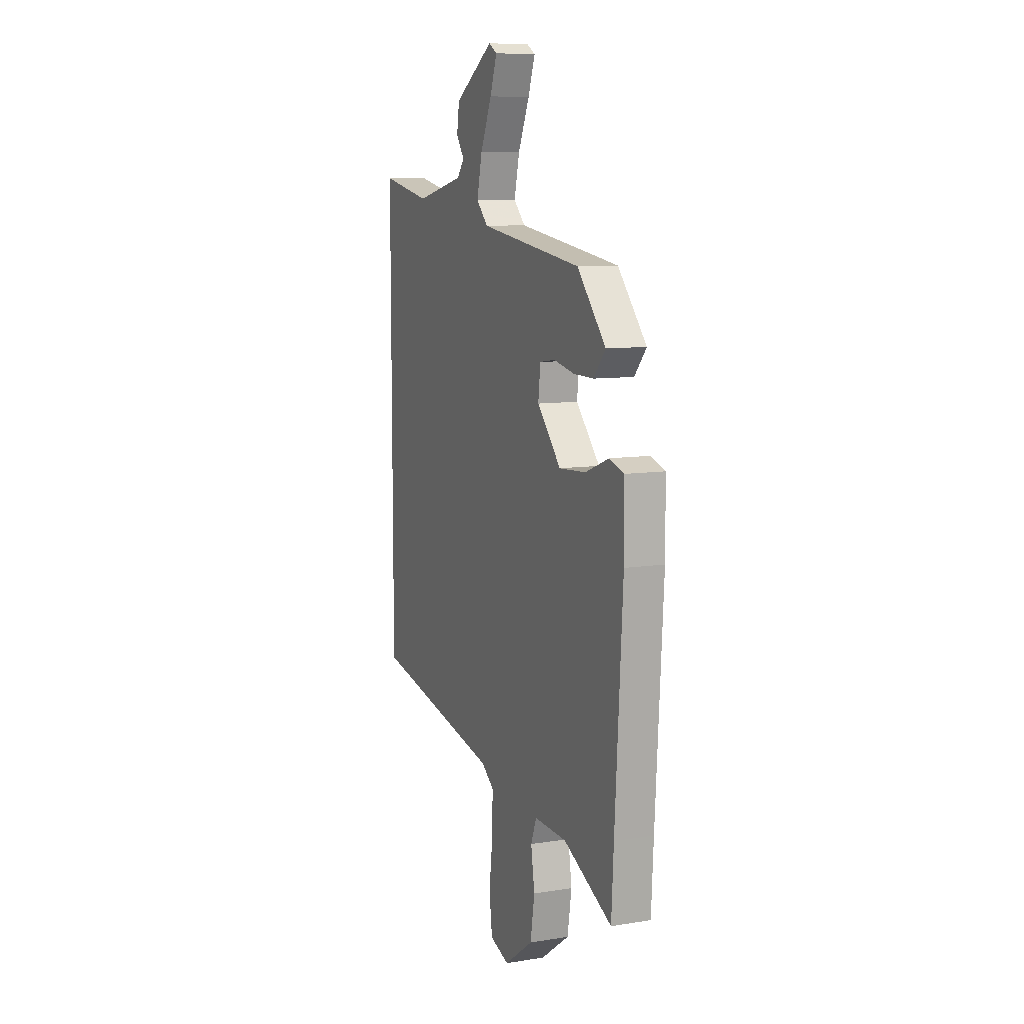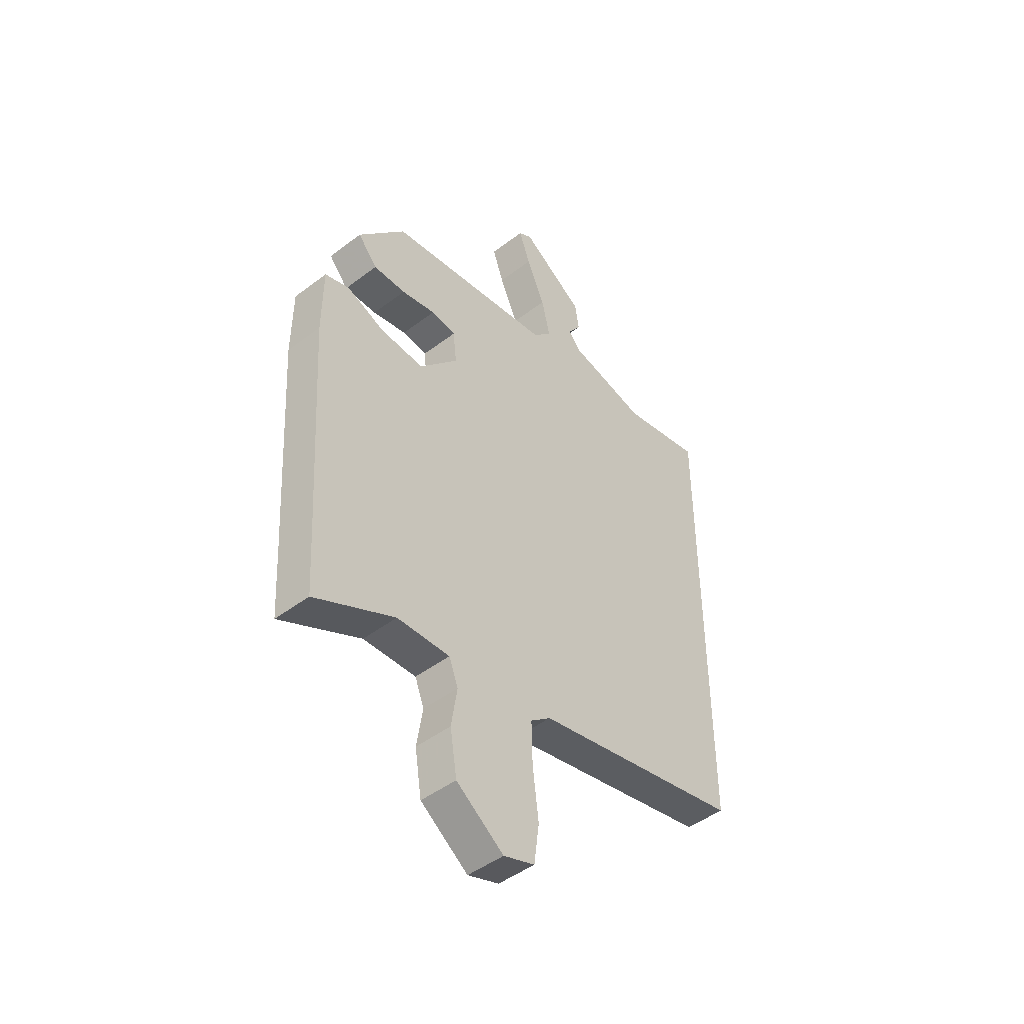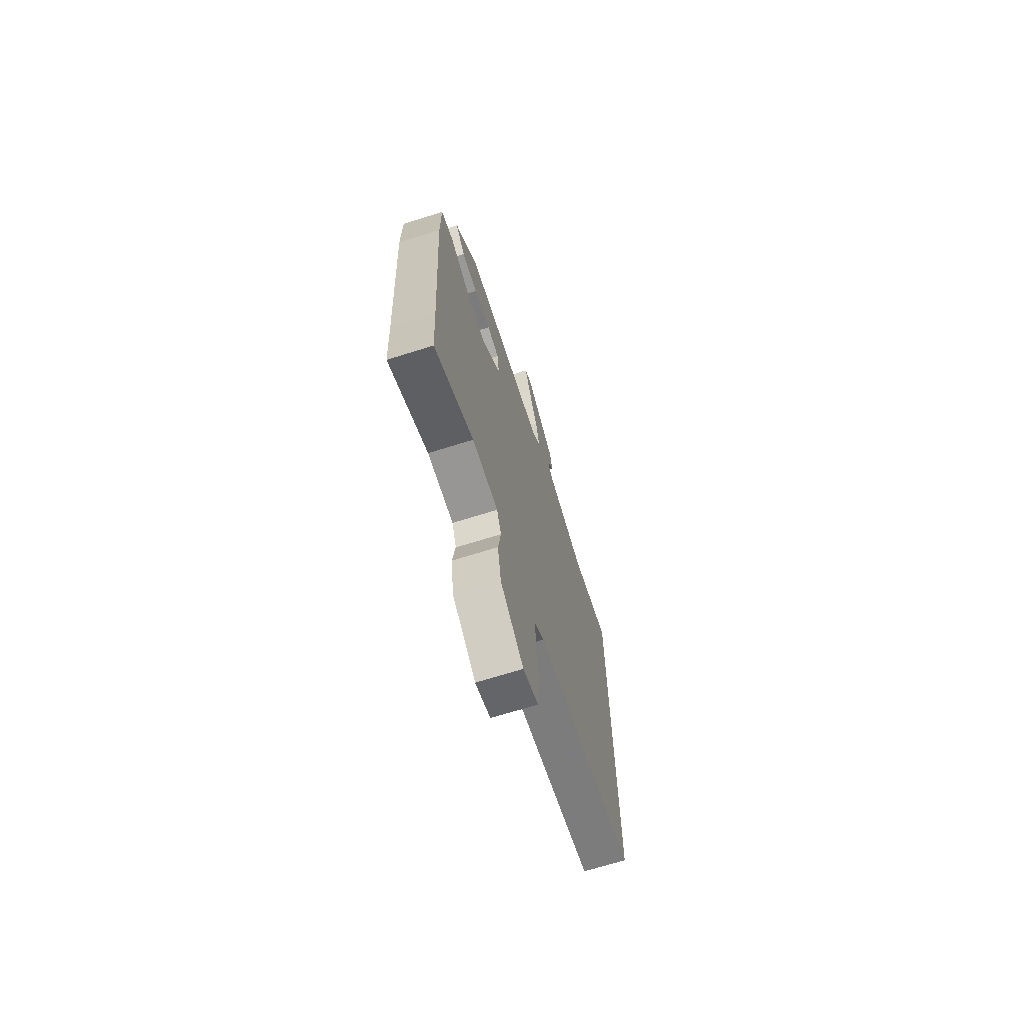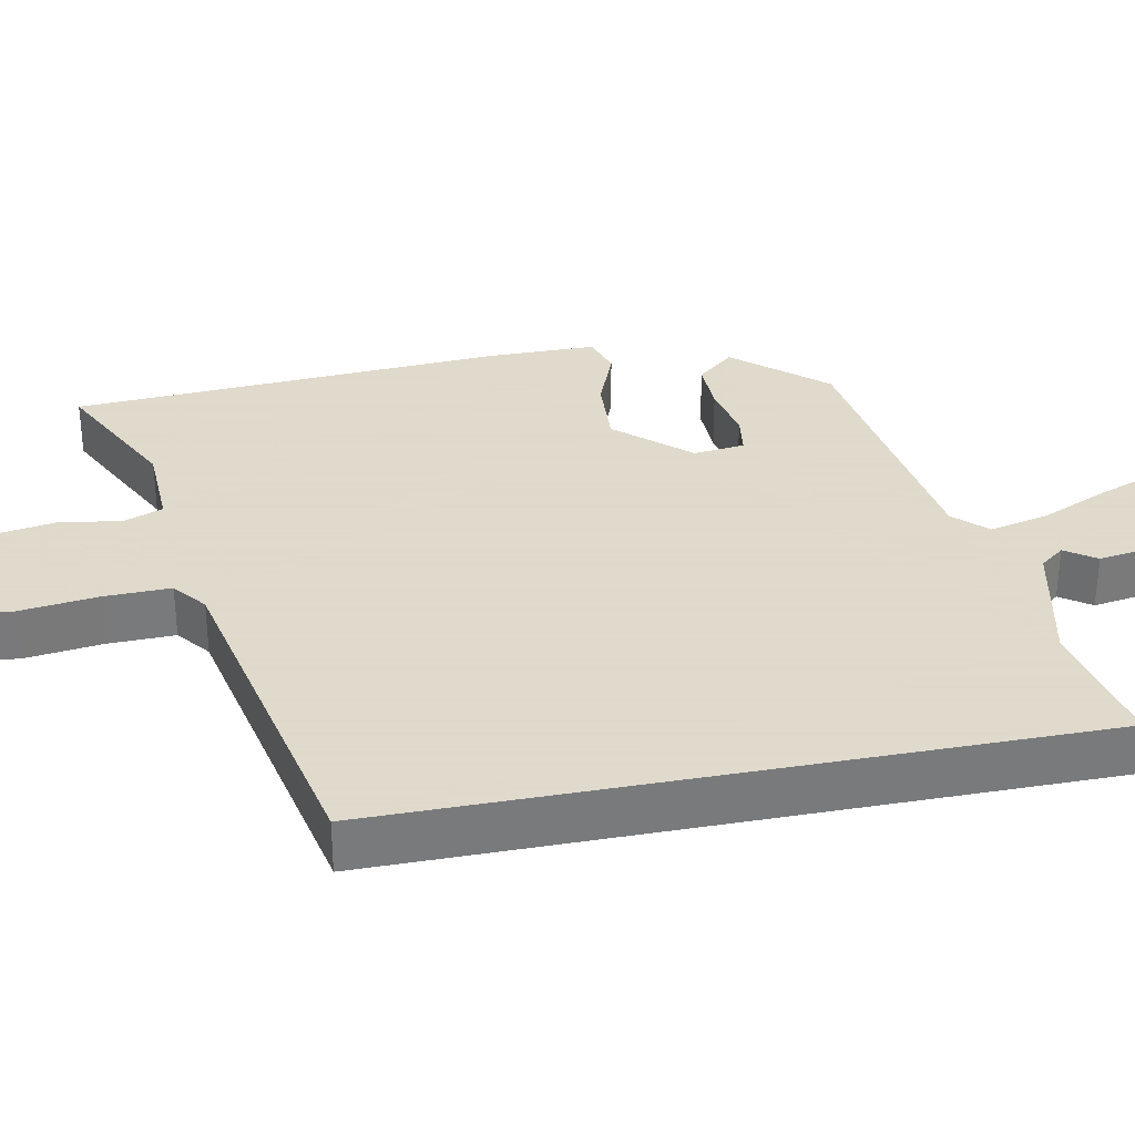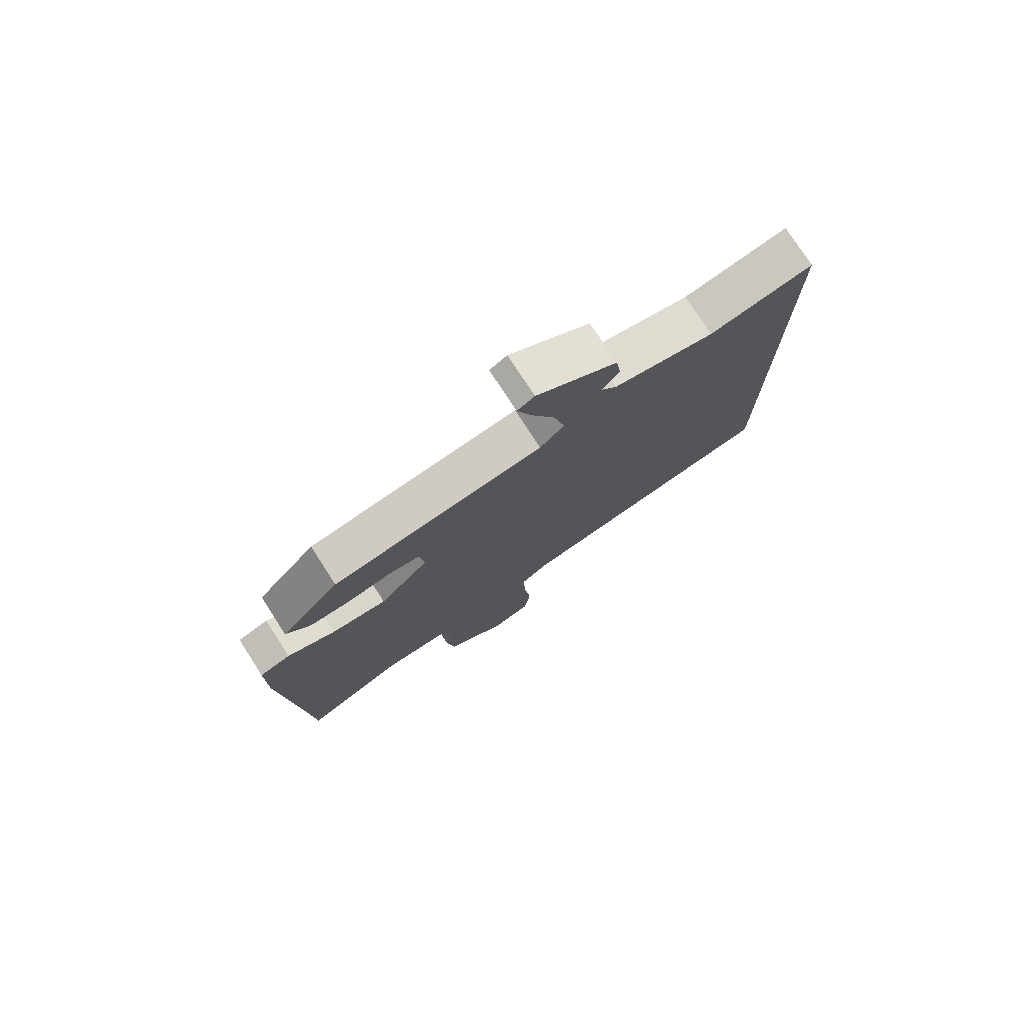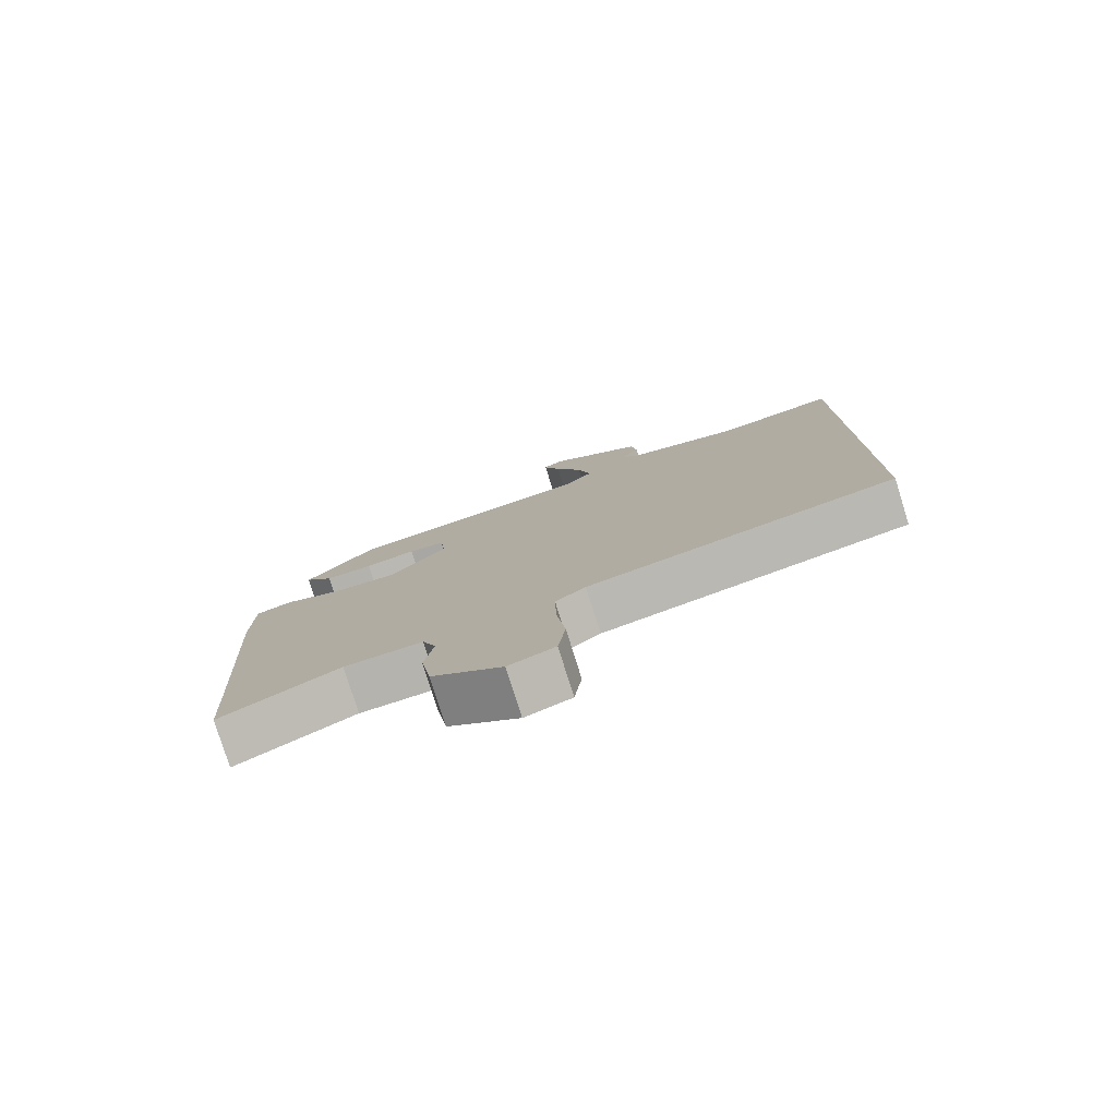
<metadata>
{"format":"obj","ext":"obj","renderer":"f3d","projection":"perspective","resolution":1024,"background":"white","views":[{"elev":9.2,"azim":66.9,"up":"+Z"},{"elev":-46.9,"azim":130.8,"up":"+Z"},{"elev":-69.6,"azim":107.4,"up":"+Z"},{"elev":32.4,"azim":-101.2,"up":"+Y"},{"elev":77.0,"azim":147.2,"up":"+Z"},{"elev":-79.1,"azim":-162.6,"up":"+Z"}]}
</metadata>
<code>
v -0.5 0.07 -0.367
v -0.5 0.07 0.574
v -0.321 0.07 0.537
v -0.146 0.07 0.576
v -0.12 0.07 0.609
v -0.149 0.07 0.65
v -0.14 0.07 0.709
v 0 0.07 0.8
v 0.03 0.07 0.782
v 0.005 0.07 0.712
v -0.036 0.07 0.62
v -0.055 0.07 0.538
v -0.013 0.07 0.495
v 0.357 0.07 0.441
v 0.461 0.07 0.321
v 0.418 0.07 0.271
v 0.346 0.07 0.272
v 0.27 0.07 0.288
v 0.215 0.07 0.28
v 0.207 0.07 0.211
v 0.293 0.07 0.115
v 0.39 0.07 0.121
v 0.475 0.07 0.154
v 0.529 0.07 0.137
v 0.53 0.07 -0.007
v 0.503 0.07 -0.446
v 0.495 0.07 -0.588
v 0.318 0.07 -0.5
v 0.201 0.07 -0.496
v 0.181 0.07 -0.548
v 0.194 0.07 -0.632
v 0.179 0.07 -0.725
v 0.074 0.07 -0.8
v 0.005 0.07 -0.776
v -0.006 0.07 -0.692
v 0.007 0.07 -0.587
v 0.009 0.07 -0.498
v -0.036 0.07 -0.463
v -0.5 0 -0.367
v -0.5 0 0.574
v -0.321 0 0.537
v -0.146 0 0.576
v -0.12 0 0.609
v -0.149 0 0.65
v -0.14 0 0.709
v 0 0 0.8
v 0.03 0 0.782
v 0.005 0 0.712
v -0.036 0 0.62
v -0.055 0 0.538
v -0.013 0 0.495
v 0.357 0 0.441
v 0.461 0 0.321
v 0.418 0 0.271
v 0.346 0 0.272
v 0.27 0 0.288
v 0.215 0 0.28
v 0.207 0 0.211
v 0.293 0 0.115
v 0.39 0 0.121
v 0.475 0 0.154
v 0.529 0 0.137
v 0.53 0 -0.007
v 0.503 0 -0.446
v 0.495 0 -0.588
v 0.318 0 -0.5
v 0.201 0 -0.496
v 0.181 0 -0.548
v 0.194 0 -0.632
v 0.179 0 -0.725
v 0.074 0 -0.8
v 0.005 0 -0.776
v -0.006 0 -0.692
v 0.007 0 -0.587
v 0.009 0 -0.498
v -0.036 0 -0.463
f 34 35 36
f 33 34 36
f 32 33 36
f 31 32 36
f 30 31 36
f 29 30 36 37
f 26 27 28
f 26 28 29
f 25 26 29
f 24 25 29
f 23 24 29
f 22 23 29
f 29 37 38
f 22 29 38
f 21 22 38
f 16 17 18
f 15 16 18
f 14 15 18
f 13 14 18
f 13 18 19
f 9 10 11
f 8 9 11
f 7 8 11
f 6 7 11
f 5 6 11
f 4 5 11 12
f 3 4 12 13
f 1 2 3
f 38 1 3
f 21 38 3
f 20 21 3
f 3 13 19 20
f 74 73 72
f 74 72 71
f 74 71 70
f 74 70 69
f 74 69 68
f 75 74 68 67
f 66 65 64
f 67 66 64
f 67 64 63
f 67 63 62
f 67 62 61
f 67 61 60
f 76 75 67
f 76 67 60
f 76 60 59
f 56 55 54
f 56 54 53
f 56 53 52
f 56 52 51
f 57 56 51
f 49 48 47
f 49 47 46
f 49 46 45
f 49 45 44
f 49 44 43
f 50 49 43 42
f 51 50 42 41
f 41 40 39
f 41 39 76
f 41 76 59
f 41 59 58
f 58 57 51 41
f 1 39 40 2
f 2 40 41 3
f 3 41 42 4
f 4 42 43 5
f 5 43 44 6
f 6 44 45 7
f 7 45 46 8
f 8 46 47 9
f 9 47 48 10
f 10 48 49 11
f 11 49 50 12
f 12 50 51 13
f 13 51 52 14
f 14 52 53 15
f 15 53 54 16
f 16 54 55 17
f 17 55 56 18
f 18 56 57 19
f 19 57 58 20
f 20 58 59 21
f 21 59 60 22
f 22 60 61 23
f 23 61 62 24
f 24 62 63 25
f 25 63 64 26
f 26 64 65 27
f 27 65 66 28
f 28 66 67 29
f 29 67 68 30
f 30 68 69 31
f 31 69 70 32
f 32 70 71 33
f 33 71 72 34
f 34 72 73 35
f 35 73 74 36
f 36 74 75 37
f 37 75 76 38
f 38 76 39 1

</code>
